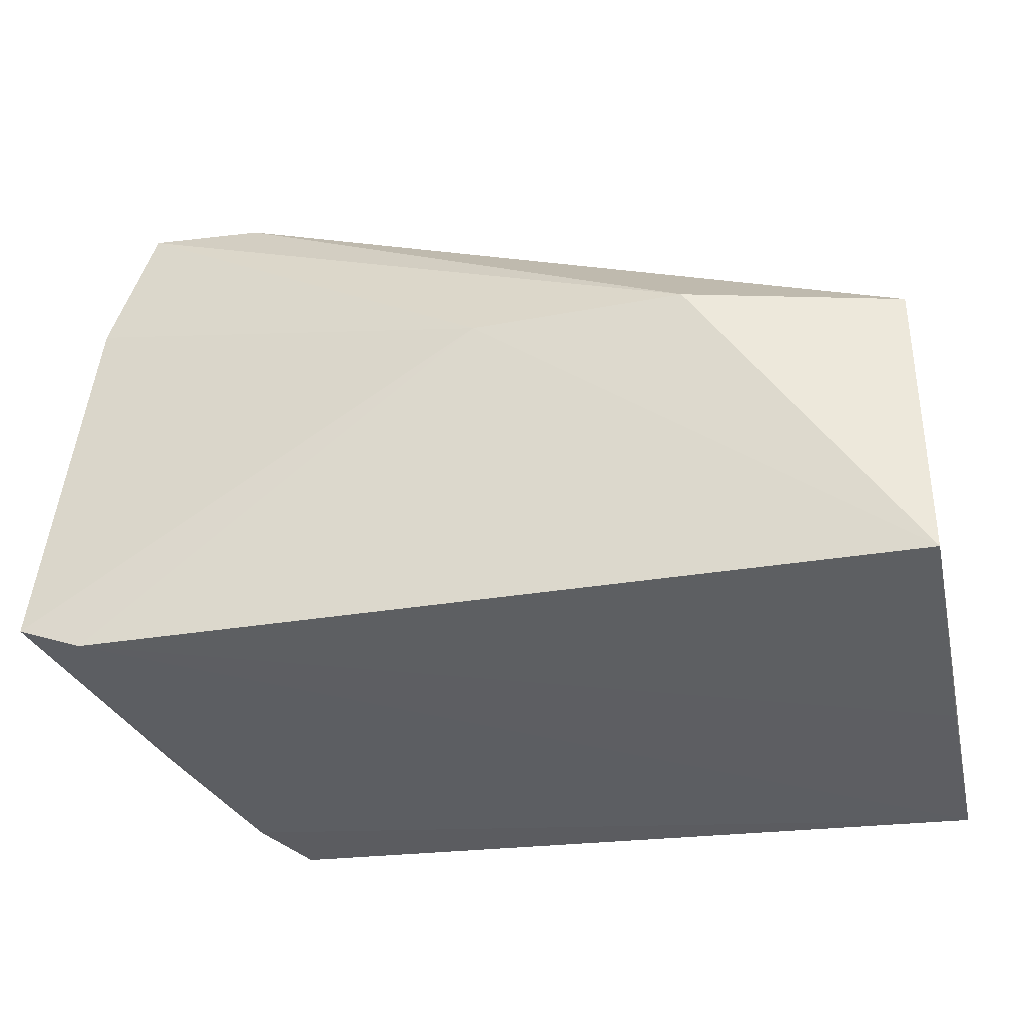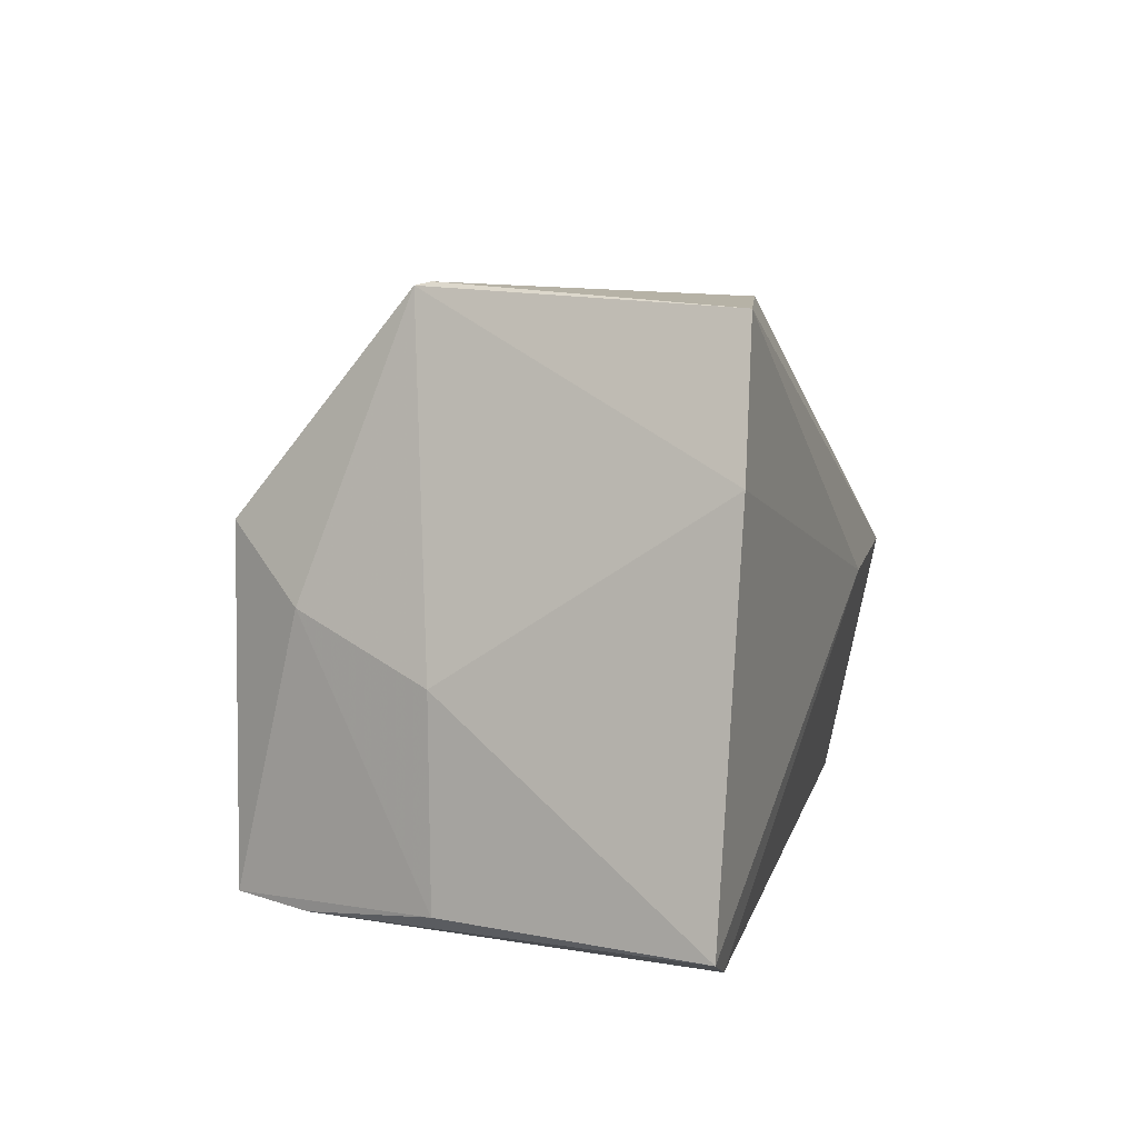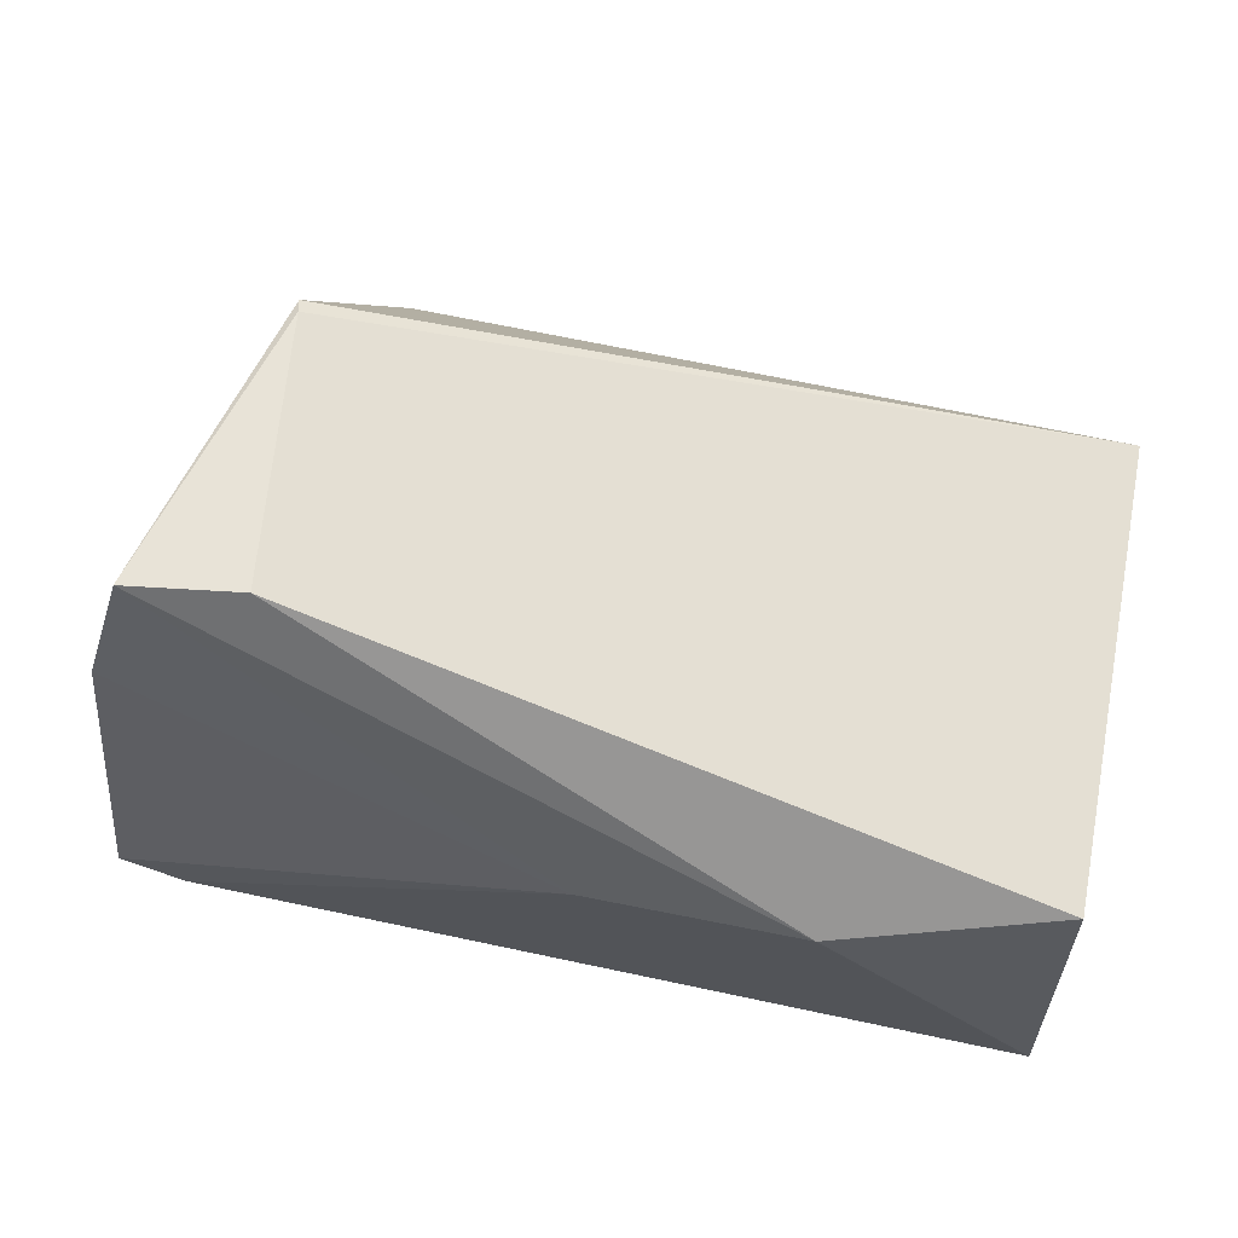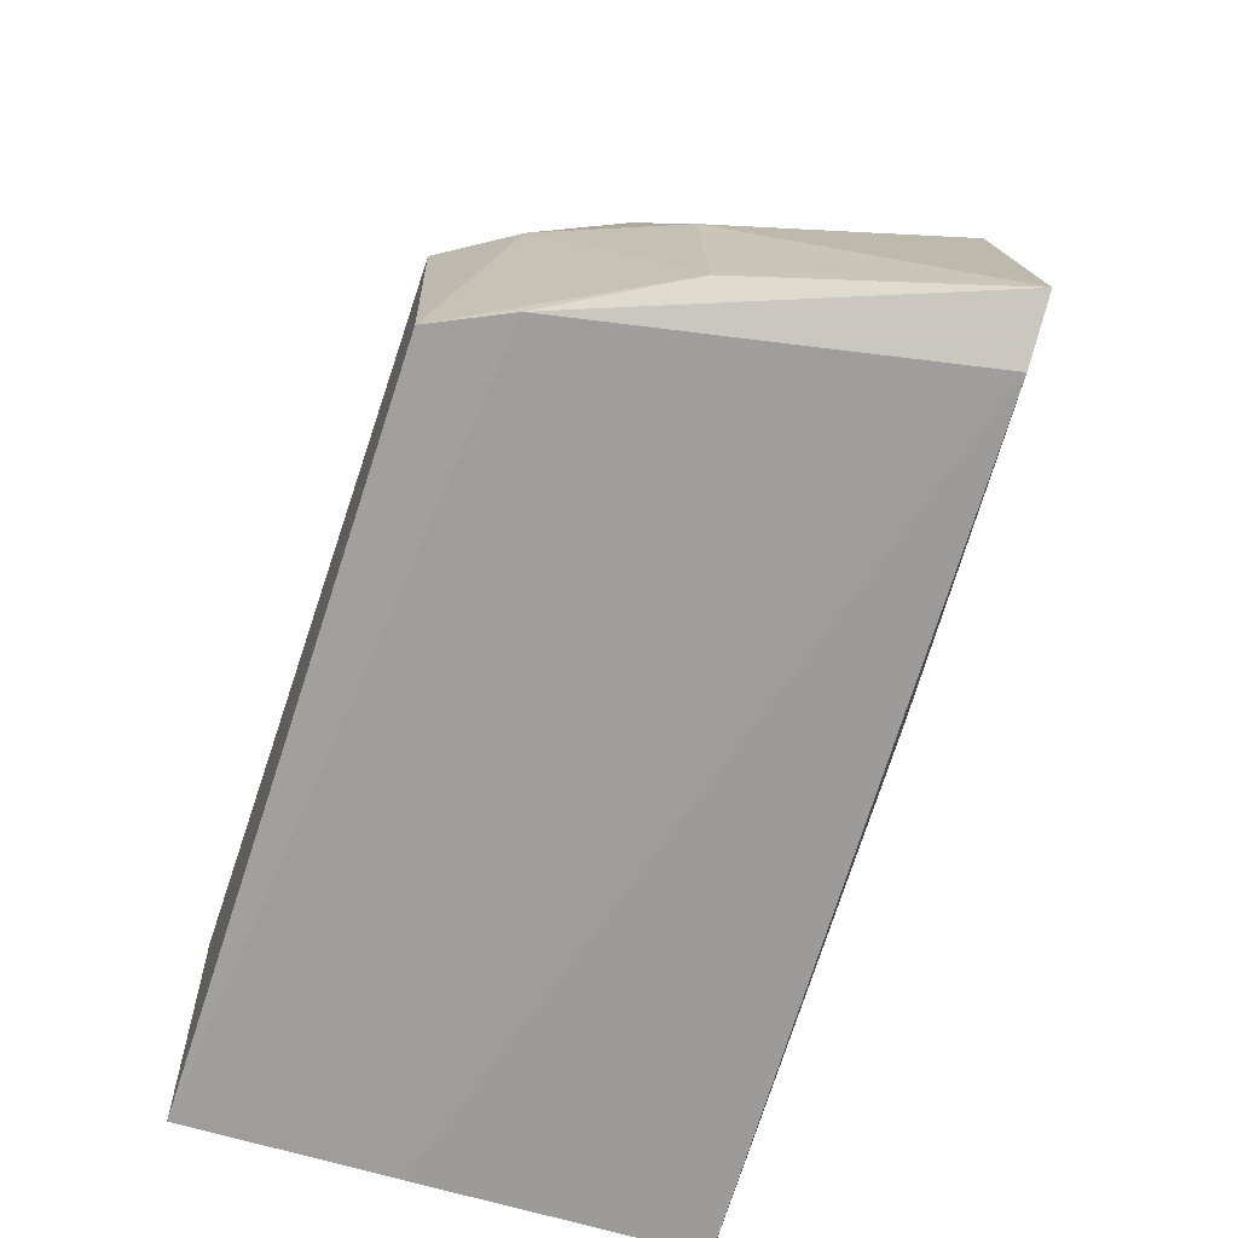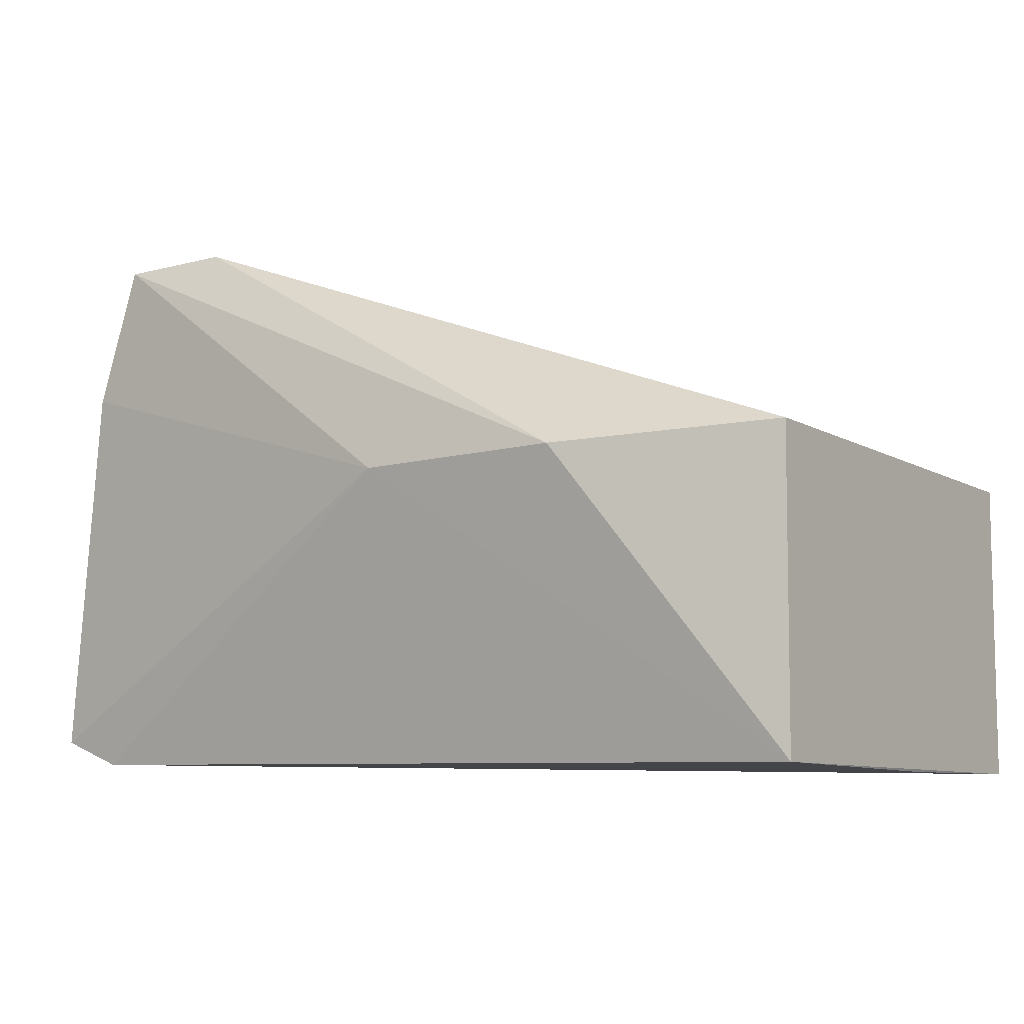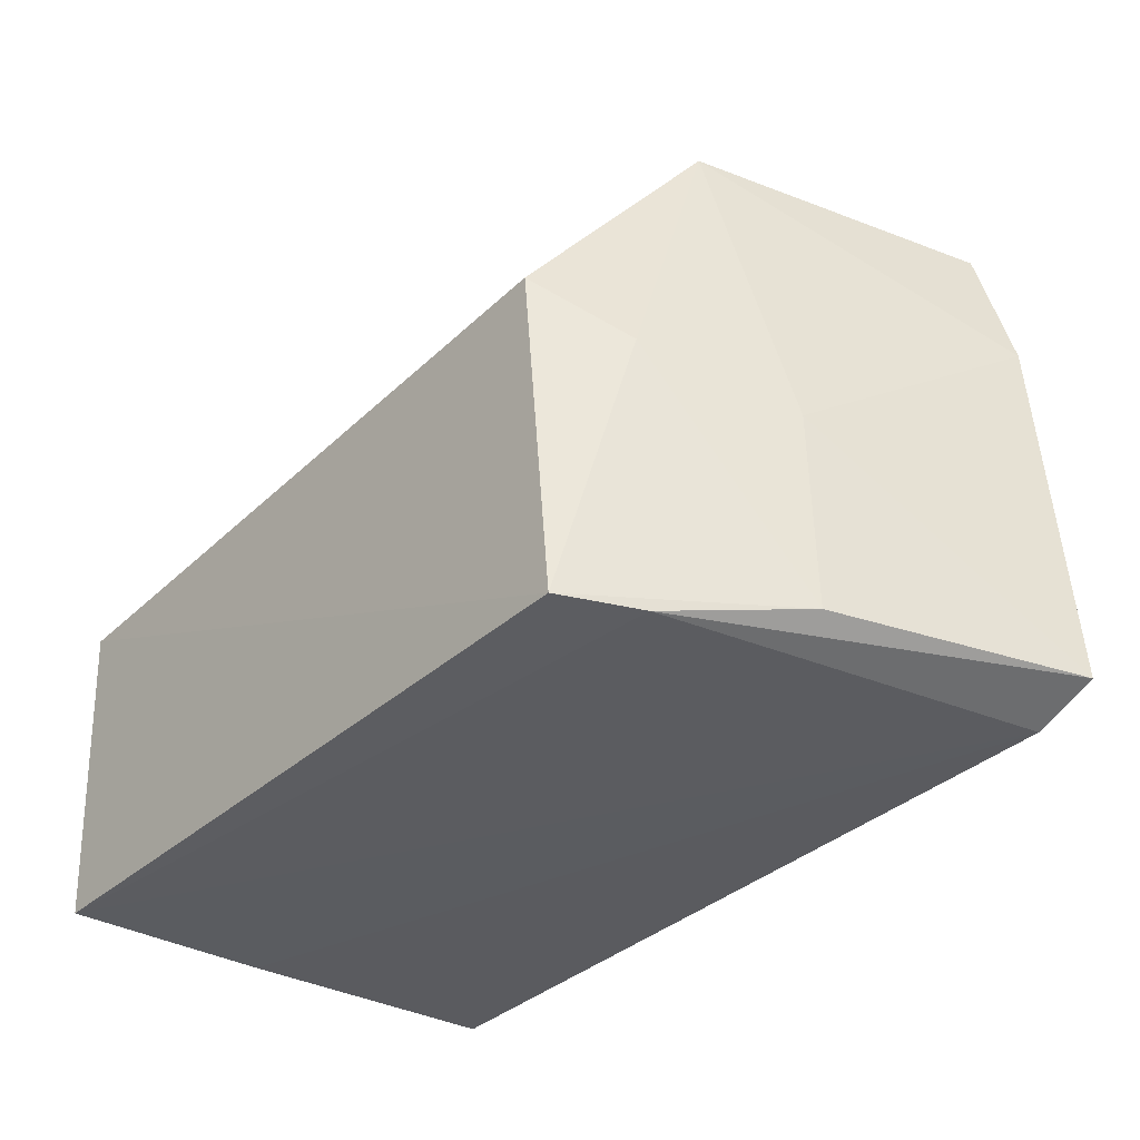
<metadata>
{"format":"obj","ext":"obj","renderer":"f3d","projection":"perspective","resolution":1024,"background":"white","views":[{"elev":-39.7,"azim":12.3,"up":"+Z"},{"elev":8.7,"azim":-77.9,"up":"+Z"},{"elev":57.1,"azim":12.5,"up":"+Z"},{"elev":-68.8,"azim":-106.2,"up":"+Z"},{"elev":-9.0,"azim":34.3,"up":"+Z"},{"elev":-32.5,"azim":-128.1,"up":"+Z"}]}
</metadata>
<code>
v -0.04071 -0.009455 0.03093
v -0.002591 -0.02383 0.01679
v -0.003001 0.002202 0.01688
v -0.04056 0.0002538 0.002345
v -0.04892 -0.02367 0.00298
v -0.002911 -0.009107 0.0008137
v -0.0391 0.0005896 0.0198
v -0.03863 -0.0236 0.03032
v -0.00283 0.001681 0.001007
v -0.04565 -0.02355 0.001642
v -0.04091 -0.008684 0.03076
v -0.04532 -0.01035 0.01341
v -0.02462 -0.02715 0.01612
v -0.002873 -0.02344 0.0008606
v -0.04232 -0.003688 0.002101
v -0.04432 -0.02427 0.03001
v -0.0422 -0.00334 0.01625
v -0.01374 -0.02715 0.01626
v -0.04557 -0.01051 0.003219
v -0.04654 -0.02437 0.02267
f 7 3 4
f 8 2 3
f 8 3 1
f 9 3 2
f 9 4 3
f 10 9 6
f 11 1 3
f 11 3 7
f 13 5 10
f 14 9 2
f 14 6 9
f 14 10 6
f 14 13 10
f 15 10 5
f 15 4 9
f 15 9 10
f 16 8 1
f 16 1 11
f 17 7 4
f 17 12 11
f 17 11 7
f 18 2 8
f 18 16 13
f 18 8 16
f 18 14 2
f 18 13 14
f 19 15 5
f 19 5 12
f 19 12 17
f 19 17 4
f 19 4 15
f 20 5 13
f 20 13 16
f 20 12 5
f 20 16 11
f 20 11 12

</code>
